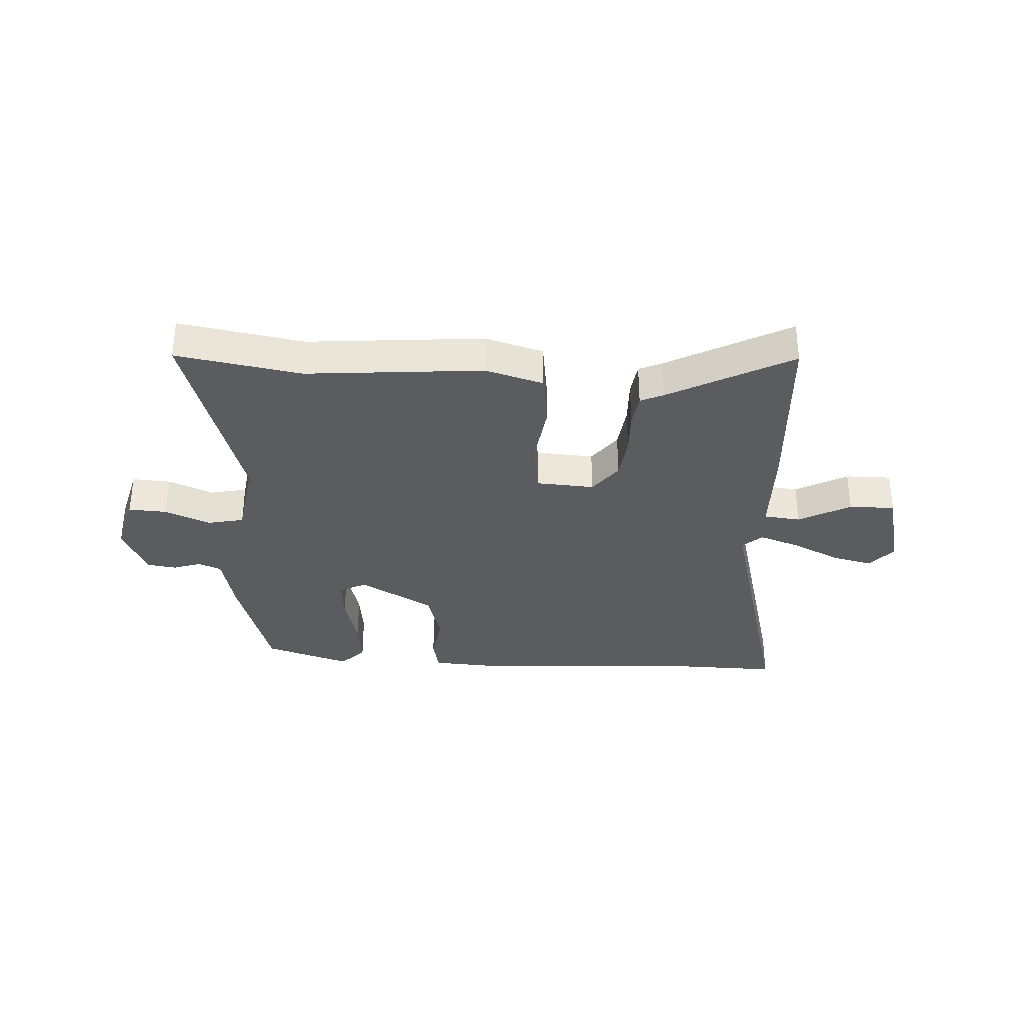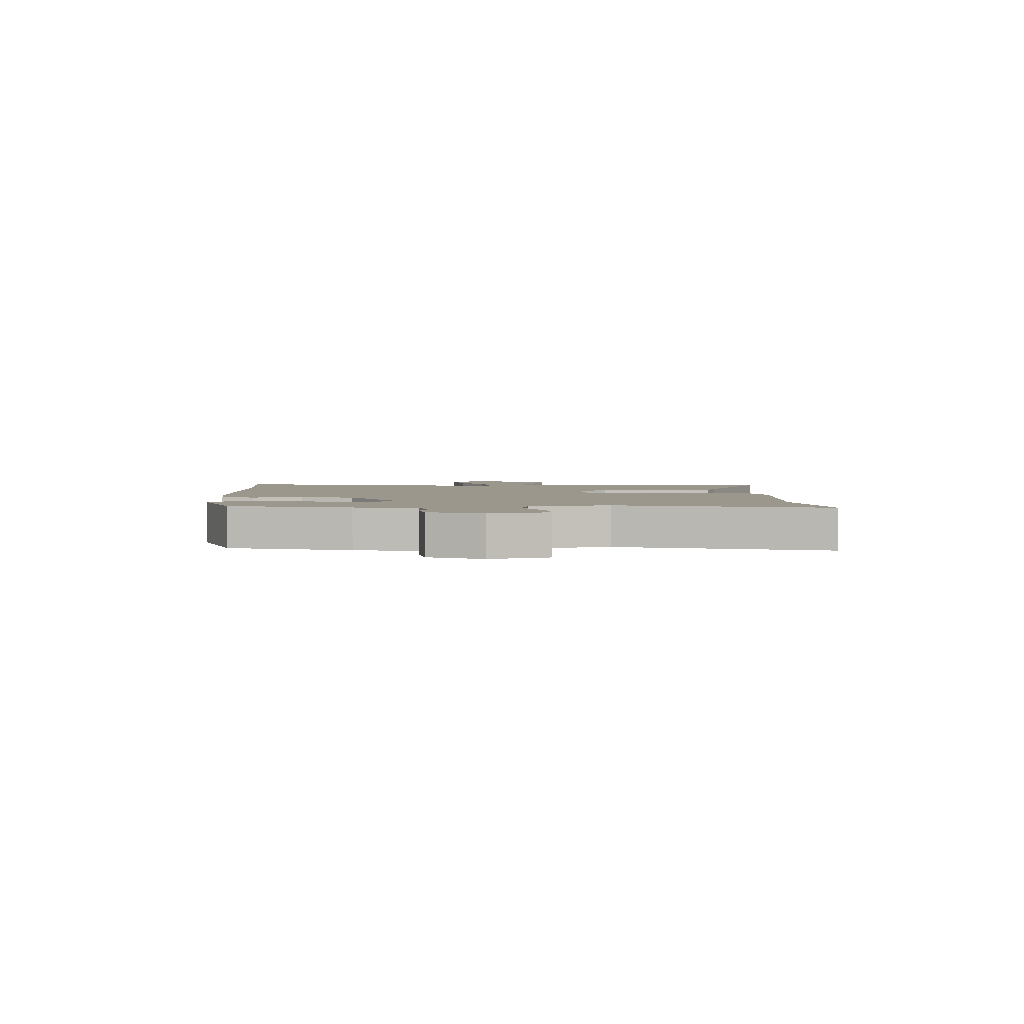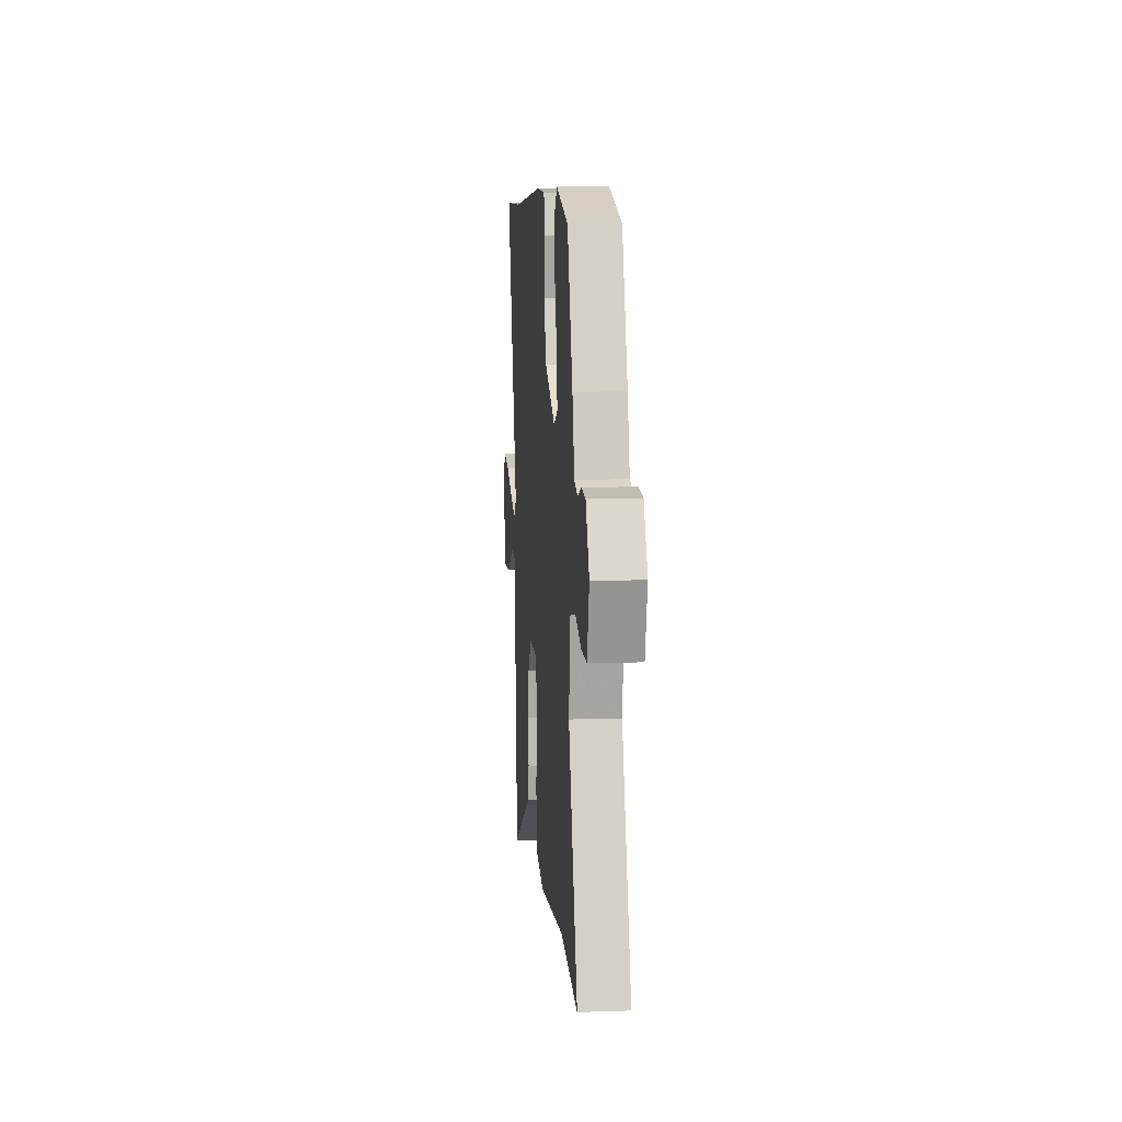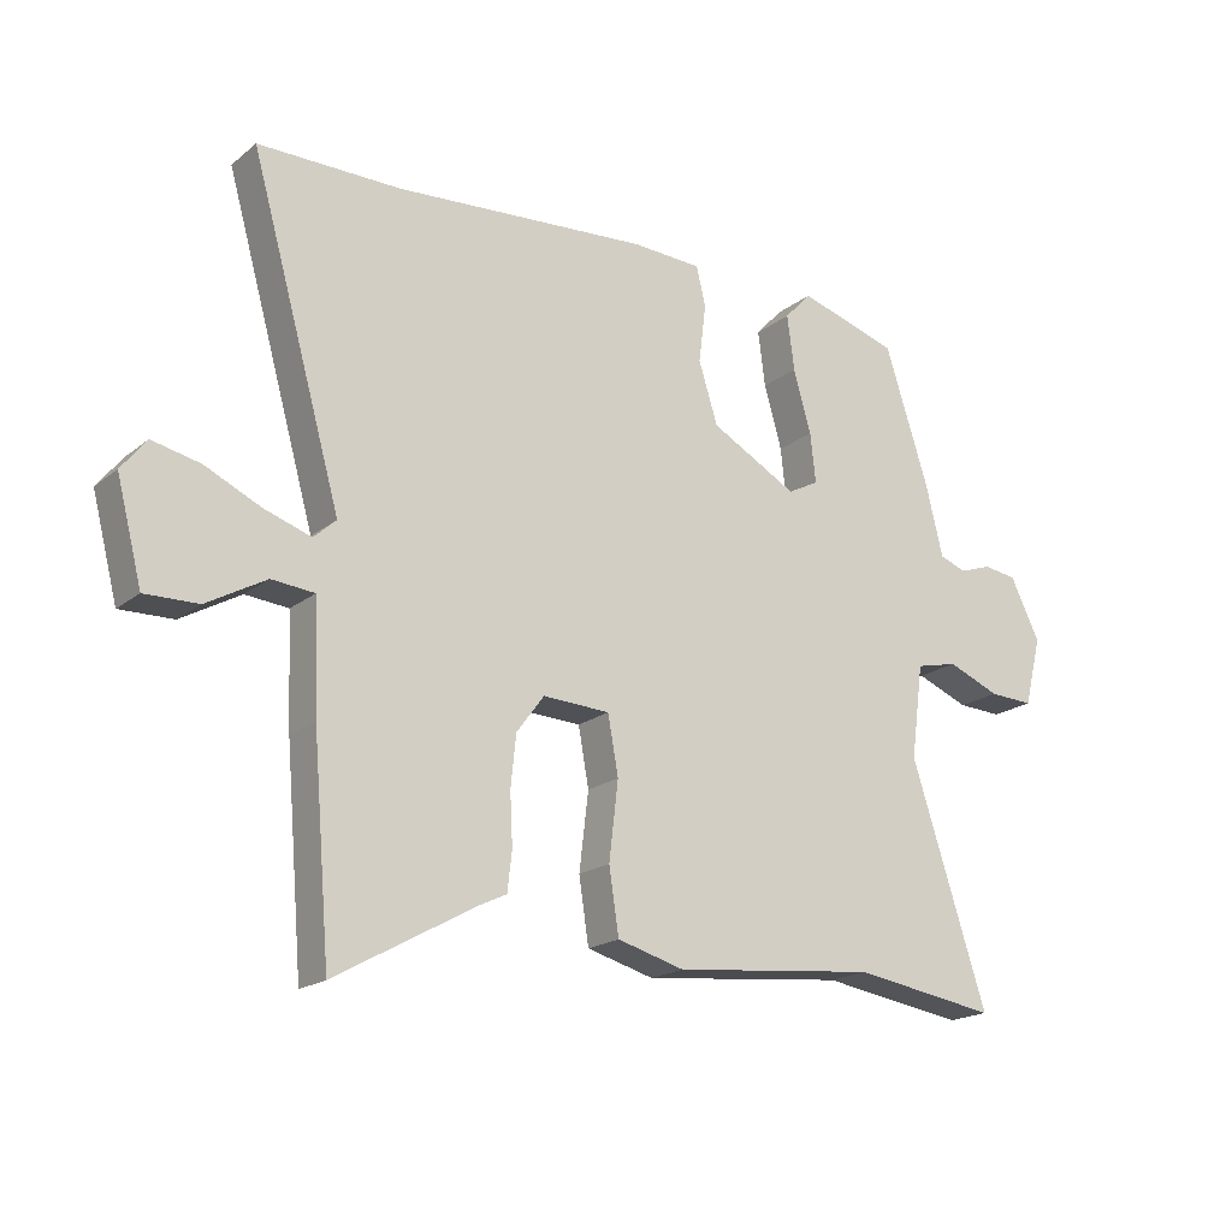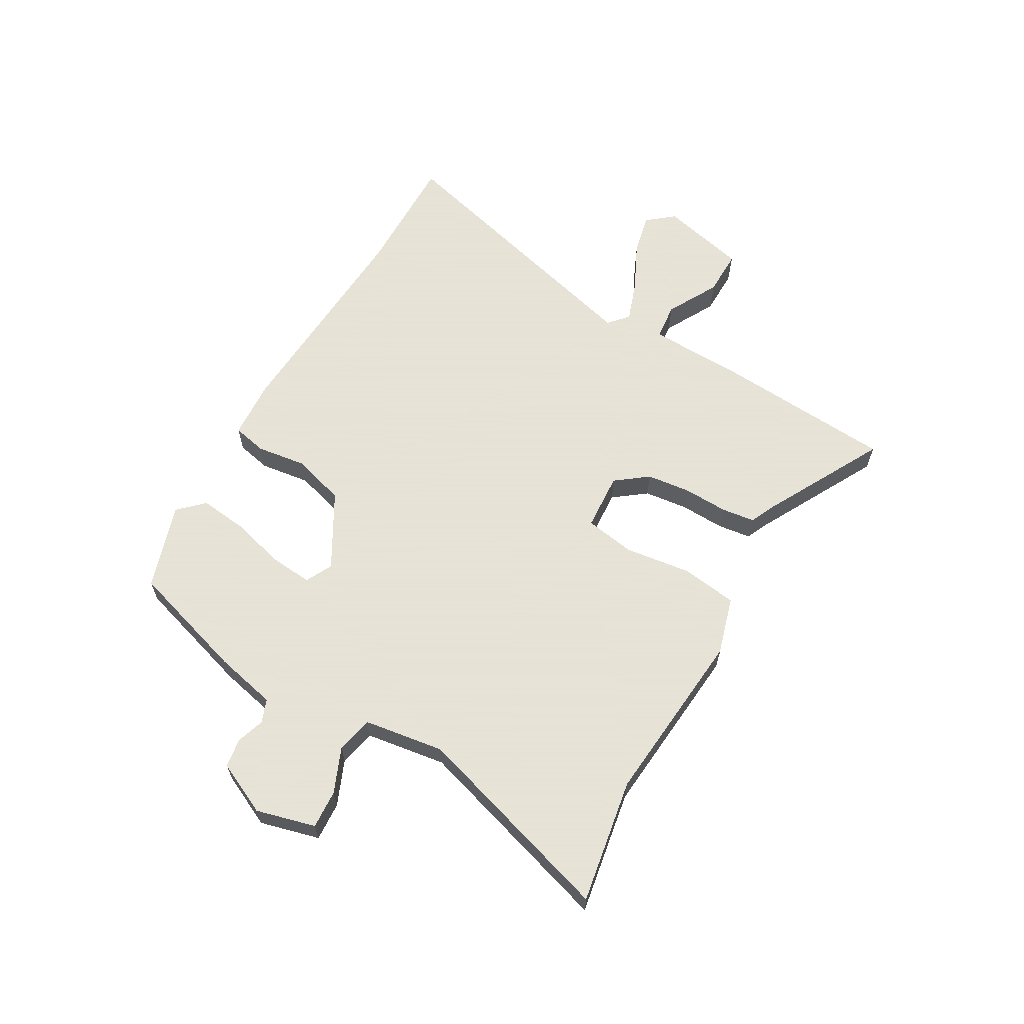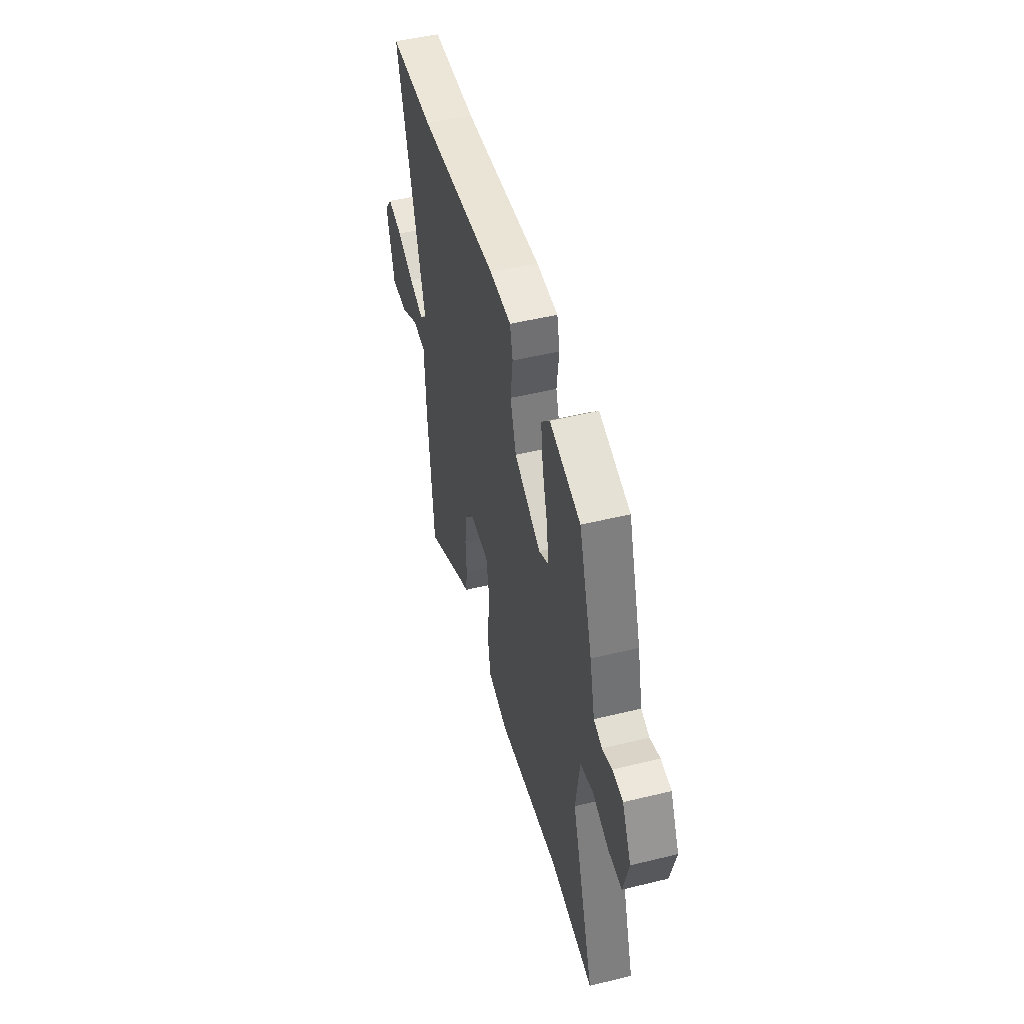
<metadata>
{"format":"obj","ext":"obj","renderer":"f3d","projection":"perspective","resolution":1024,"background":"white","views":[{"elev":-33.6,"azim":175.7,"up":"+Y"},{"elev":2.8,"azim":85.6,"up":"+Y"},{"elev":9.2,"azim":84.8,"up":"+Z"},{"elev":-18.9,"azim":-34.7,"up":"+Z"},{"elev":62.8,"azim":119.0,"up":"+Y"},{"elev":48.9,"azim":74.8,"up":"+Z"}]}
</metadata>
<code>
v 0.566 0.07 -0.51
v 0.346 0.07 -0.476
v 0.035 0.07 -0.508
v -0.067 0.07 -0.48
v -0.082 0.07 -0.382
v -0.068 0.07 -0.264
v -0.084 0.07 -0.176
v -0.186 0.07 -0.171
v -0.228 0.07 -0.228
v -0.236 0.07 -0.306
v -0.232 0.07 -0.384
v -0.239 0.07 -0.443
v -0.279 0.07 -0.462
v -0.493 0.07 -0.581
v -0.51 0.07 -0.38
v -0.52 0.07 -0.263
v -0.527 0.07 -0.097
v -0.592 0.07 -0.091
v -0.682 0.07 -0.142
v -0.763 0.07 -0.144
v -0.802 0.07 0.007
v -0.764 0.07 0.055
v -0.691 0.07 0.039
v -0.607 0.07 0
v -0.535 0.07 -0.024
v -0.501 0.07 0.007
v -0.64 0.07 0.5
v -0.423 0.07 0.5
v -0.035 0.07 0.529
v 0.071 0.07 0.524
v 0.085 0.07 0.464
v 0.074 0.07 0.376
v 0.103 0.07 0.283
v 0.235 0.07 0.211
v 0.282 0.07 0.236
v 0.274 0.07 0.311
v 0.247 0.07 0.406
v 0.236 0.07 0.49
v 0.277 0.07 0.534
v 0.429 0.07 0.488
v 0.496 0.07 0.28
v 0.522 0.07 0.172
v 0.563 0.07 0.157
v 0.612 0.07 0.174
v 0.663 0.07 0.167
v 0.708 0.07 0.075
v 0.682 0.07 -0.03
v 0.614 0.07 -0.027
v 0.534 0.07 0.005
v 0.47 0.07 -0.01
v 0.451 0.07 -0.152
v 0.566 0 -0.51
v 0.346 0 -0.476
v 0.035 0 -0.508
v -0.067 0 -0.48
v -0.082 0 -0.382
v -0.068 0 -0.264
v -0.084 0 -0.176
v -0.186 0 -0.171
v -0.228 0 -0.228
v -0.236 0 -0.306
v -0.232 0 -0.384
v -0.239 0 -0.443
v -0.279 0 -0.462
v -0.493 0 -0.581
v -0.51 0 -0.38
v -0.52 0 -0.263
v -0.527 0 -0.097
v -0.592 0 -0.091
v -0.682 0 -0.142
v -0.763 0 -0.144
v -0.802 0 0.007
v -0.764 0 0.055
v -0.691 0 0.039
v -0.607 0 0
v -0.535 0 -0.024
v -0.501 0 0.007
v -0.64 0 0.5
v -0.423 0 0.5
v -0.035 0 0.529
v 0.071 0 0.524
v 0.085 0 0.464
v 0.074 0 0.376
v 0.103 0 0.283
v 0.235 0 0.211
v 0.282 0 0.236
v 0.274 0 0.311
v 0.247 0 0.406
v 0.236 0 0.49
v 0.277 0 0.534
v 0.429 0 0.488
v 0.496 0 0.28
v 0.522 0 0.172
v 0.563 0 0.157
v 0.612 0 0.174
v 0.663 0 0.167
v 0.708 0 0.075
v 0.682 0 -0.03
v 0.614 0 -0.027
v 0.534 0 0.005
v 0.47 0 -0.01
v 0.451 0 -0.152
f 46 47 48 49
f 46 49 50
f 43 44 45 46
f 42 43 46 50
f 41 42 50
f 40 41 50 51
f 36 37 38 39
f 35 36 39 40
f 29 30 31 32
f 28 29 32 33
f 26 27 28 33
f 25 26 33 34
f 21 22 23 24
f 21 24 25
f 18 19 20 21
f 17 18 21 25
f 15 16 17
f 13 14 15 17
f 10 11 12 13
f 9 10 13 17
f 8 9 17 25
f 3 4 5 6
f 2 3 6 7
f 51 1 2 7
f 35 40 51
f 34 35 51 7
f 7 8 25 34
f 100 99 98 97
f 101 100 97
f 97 96 95 94
f 101 97 94 93
f 101 93 92
f 102 101 92 91
f 90 89 88 87
f 91 90 87 86
f 83 82 81 80
f 84 83 80 79
f 84 79 78 77
f 85 84 77 76
f 75 74 73 72
f 76 75 72
f 72 71 70 69
f 76 72 69 68
f 68 67 66
f 68 66 65 64
f 64 63 62 61
f 68 64 61 60
f 76 68 60 59
f 57 56 55 54
f 58 57 54 53
f 58 53 52 102
f 102 91 86
f 58 102 86 85
f 85 76 59 58
f 1 52 53 2
f 2 53 54 3
f 3 54 55 4
f 4 55 56 5
f 5 56 57 6
f 6 57 58 7
f 7 58 59 8
f 8 59 60 9
f 9 60 61 10
f 10 61 62 11
f 11 62 63 12
f 12 63 64 13
f 13 64 65 14
f 14 65 66 15
f 15 66 67 16
f 16 67 68 17
f 17 68 69 18
f 18 69 70 19
f 19 70 71 20
f 20 71 72 21
f 21 72 73 22
f 22 73 74 23
f 23 74 75 24
f 24 75 76 25
f 25 76 77 26
f 26 77 78 27
f 27 78 79 28
f 28 79 80 29
f 29 80 81 30
f 30 81 82 31
f 31 82 83 32
f 32 83 84 33
f 33 84 85 34
f 34 85 86 35
f 35 86 87 36
f 36 87 88 37
f 37 88 89 38
f 38 89 90 39
f 39 90 91 40
f 40 91 92 41
f 41 92 93 42
f 42 93 94 43
f 43 94 95 44
f 44 95 96 45
f 45 96 97 46
f 46 97 98 47
f 47 98 99 48
f 48 99 100 49
f 49 100 101 50
f 50 101 102 51
f 51 102 52 1

</code>
